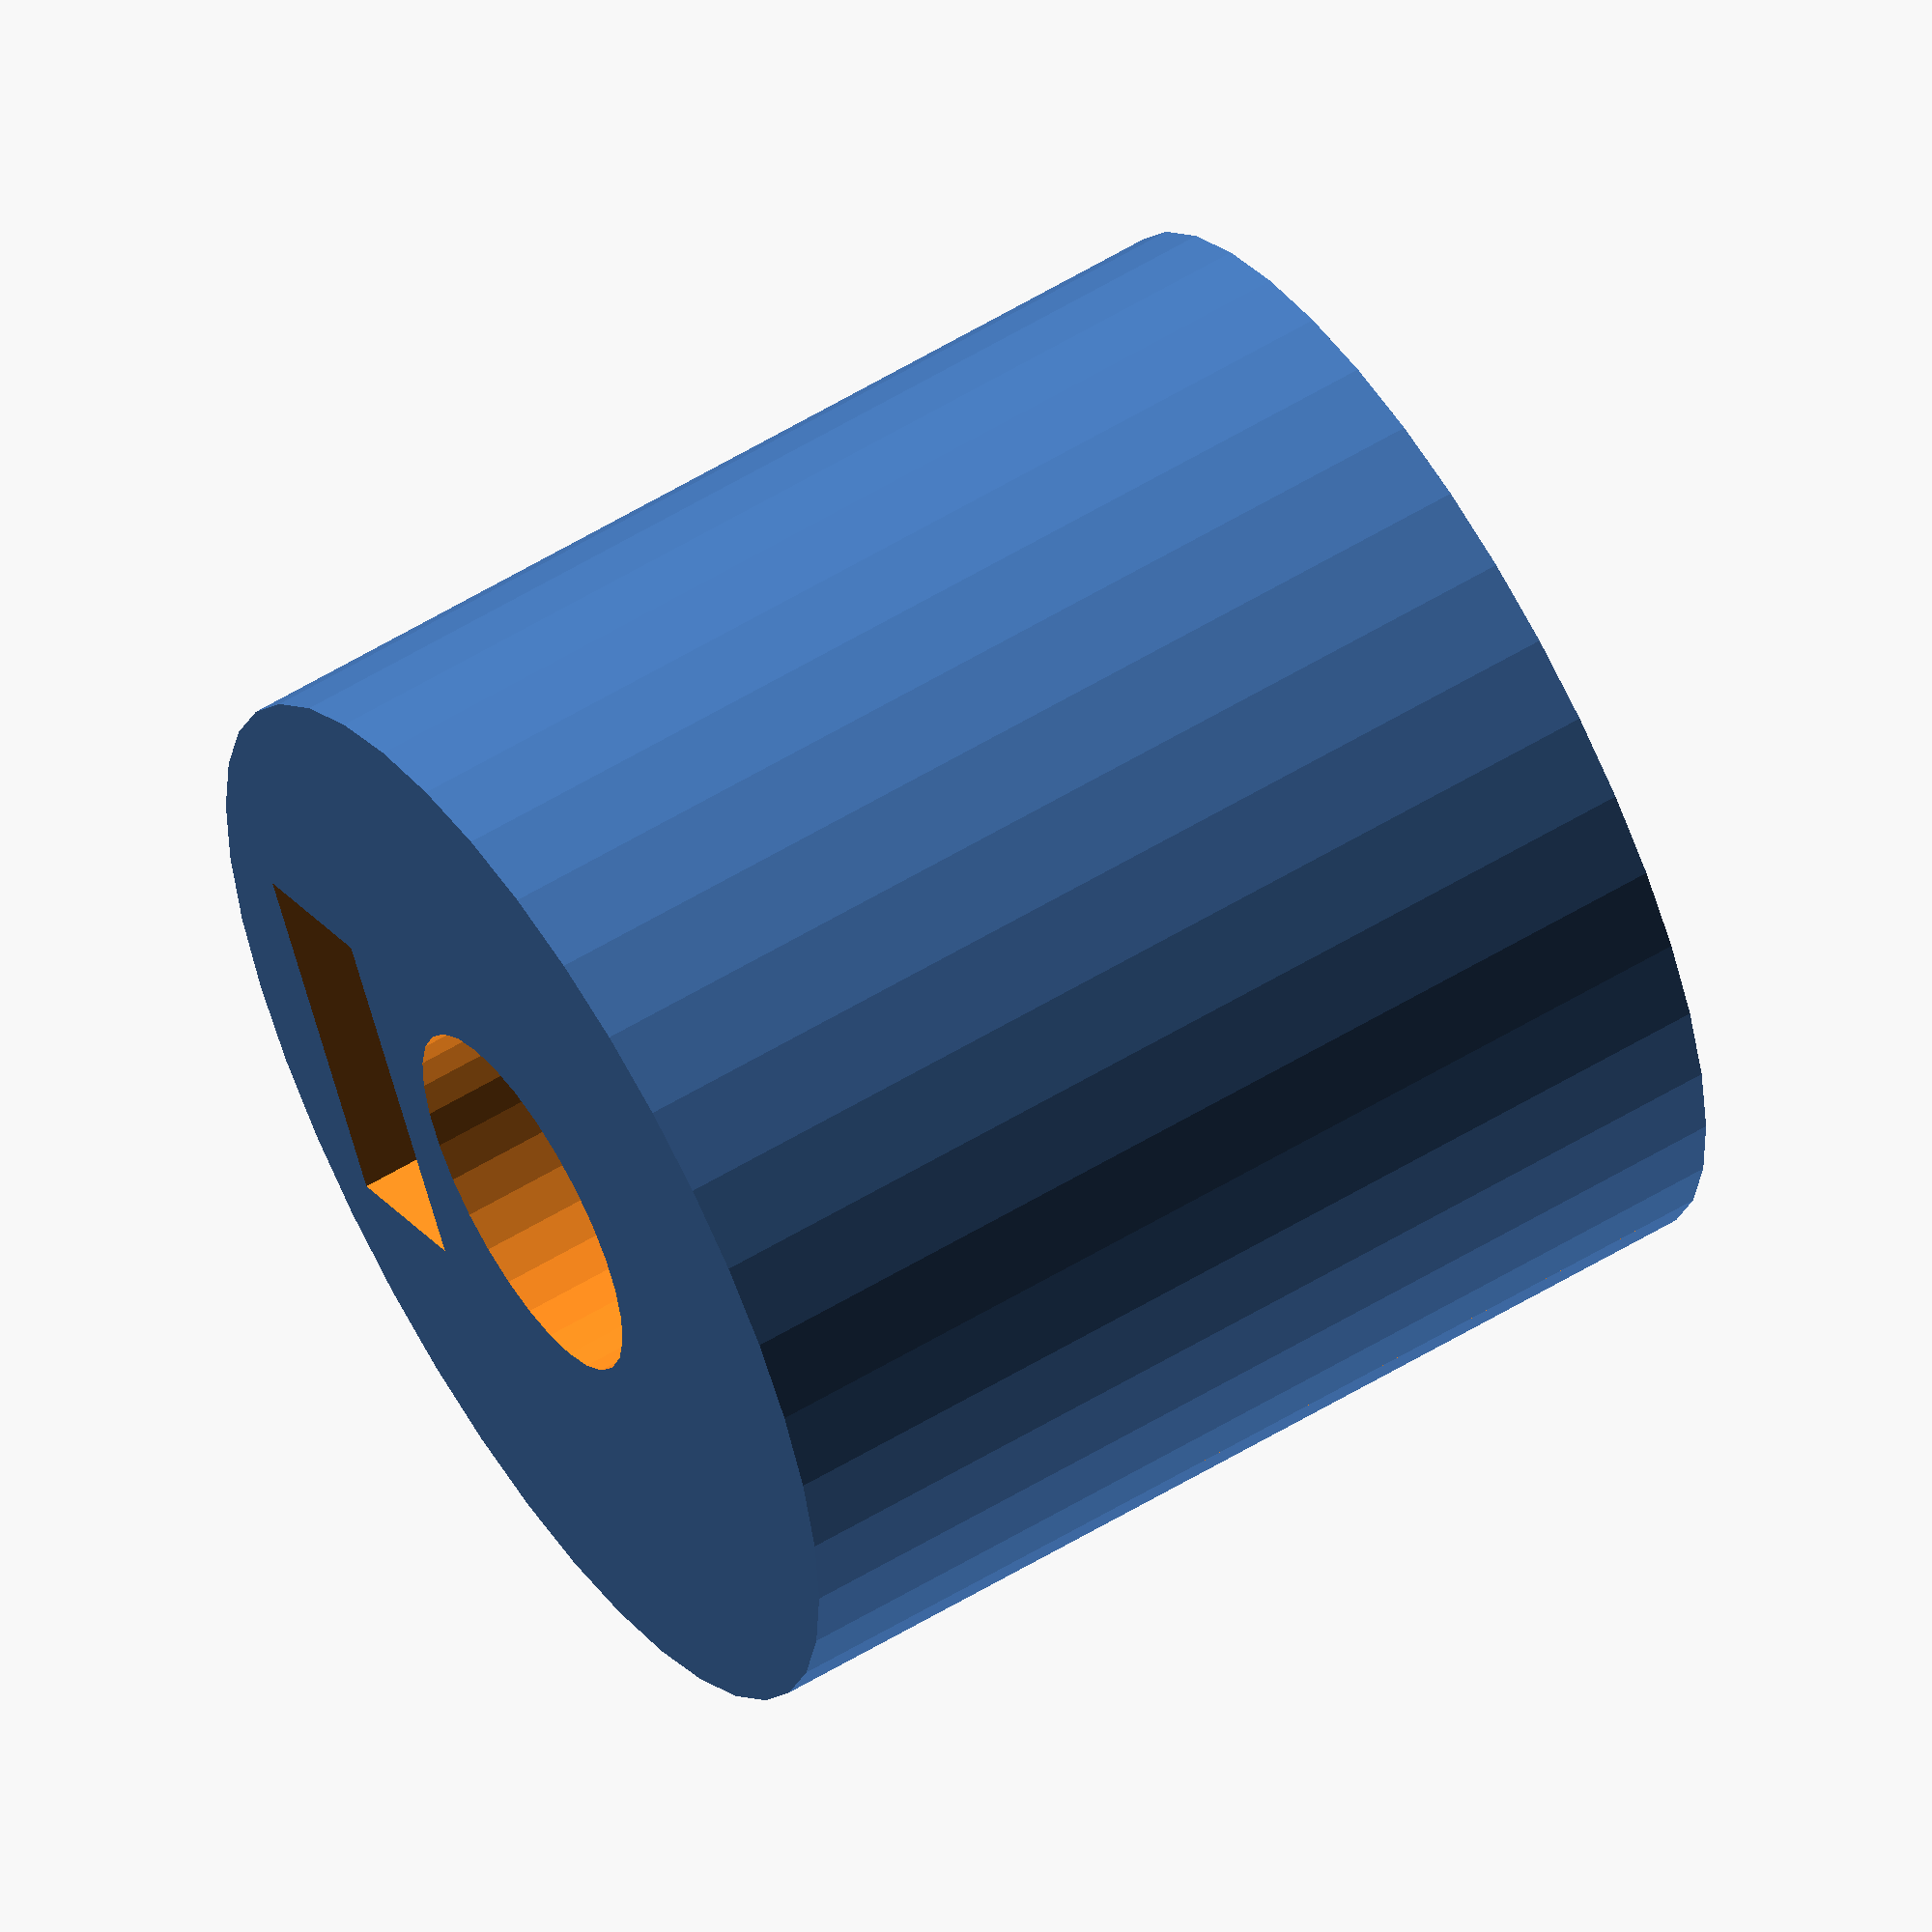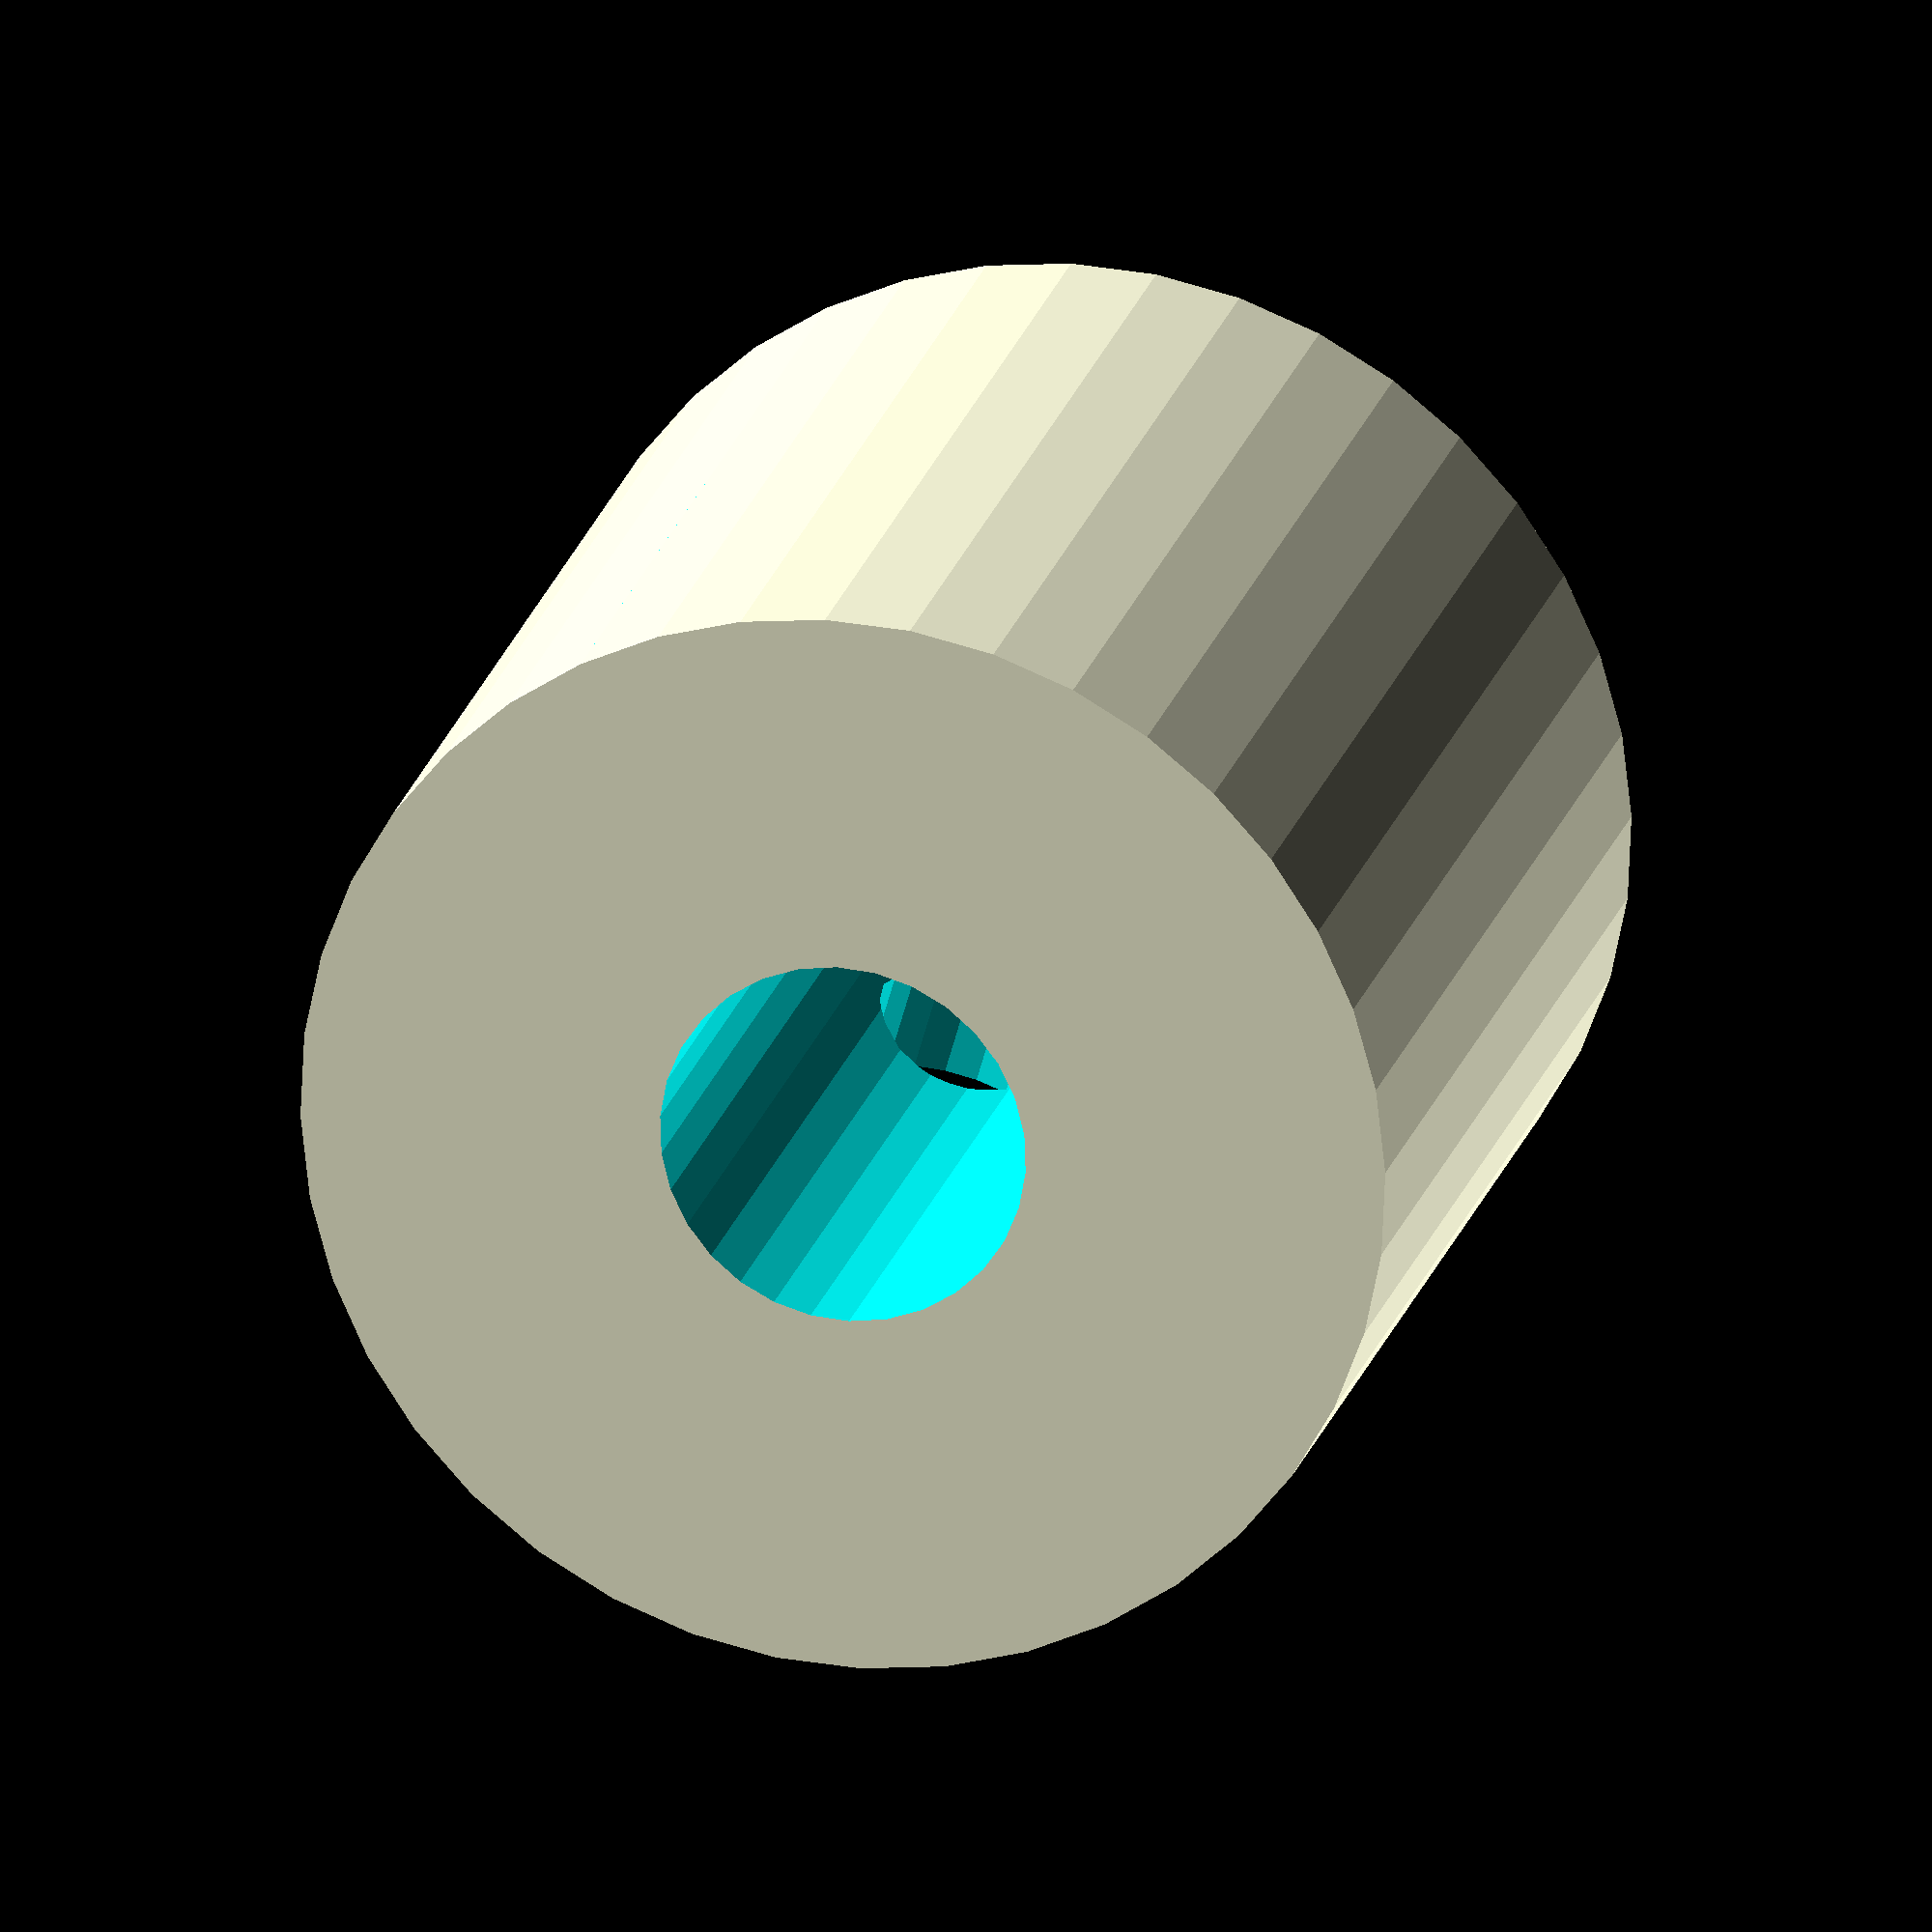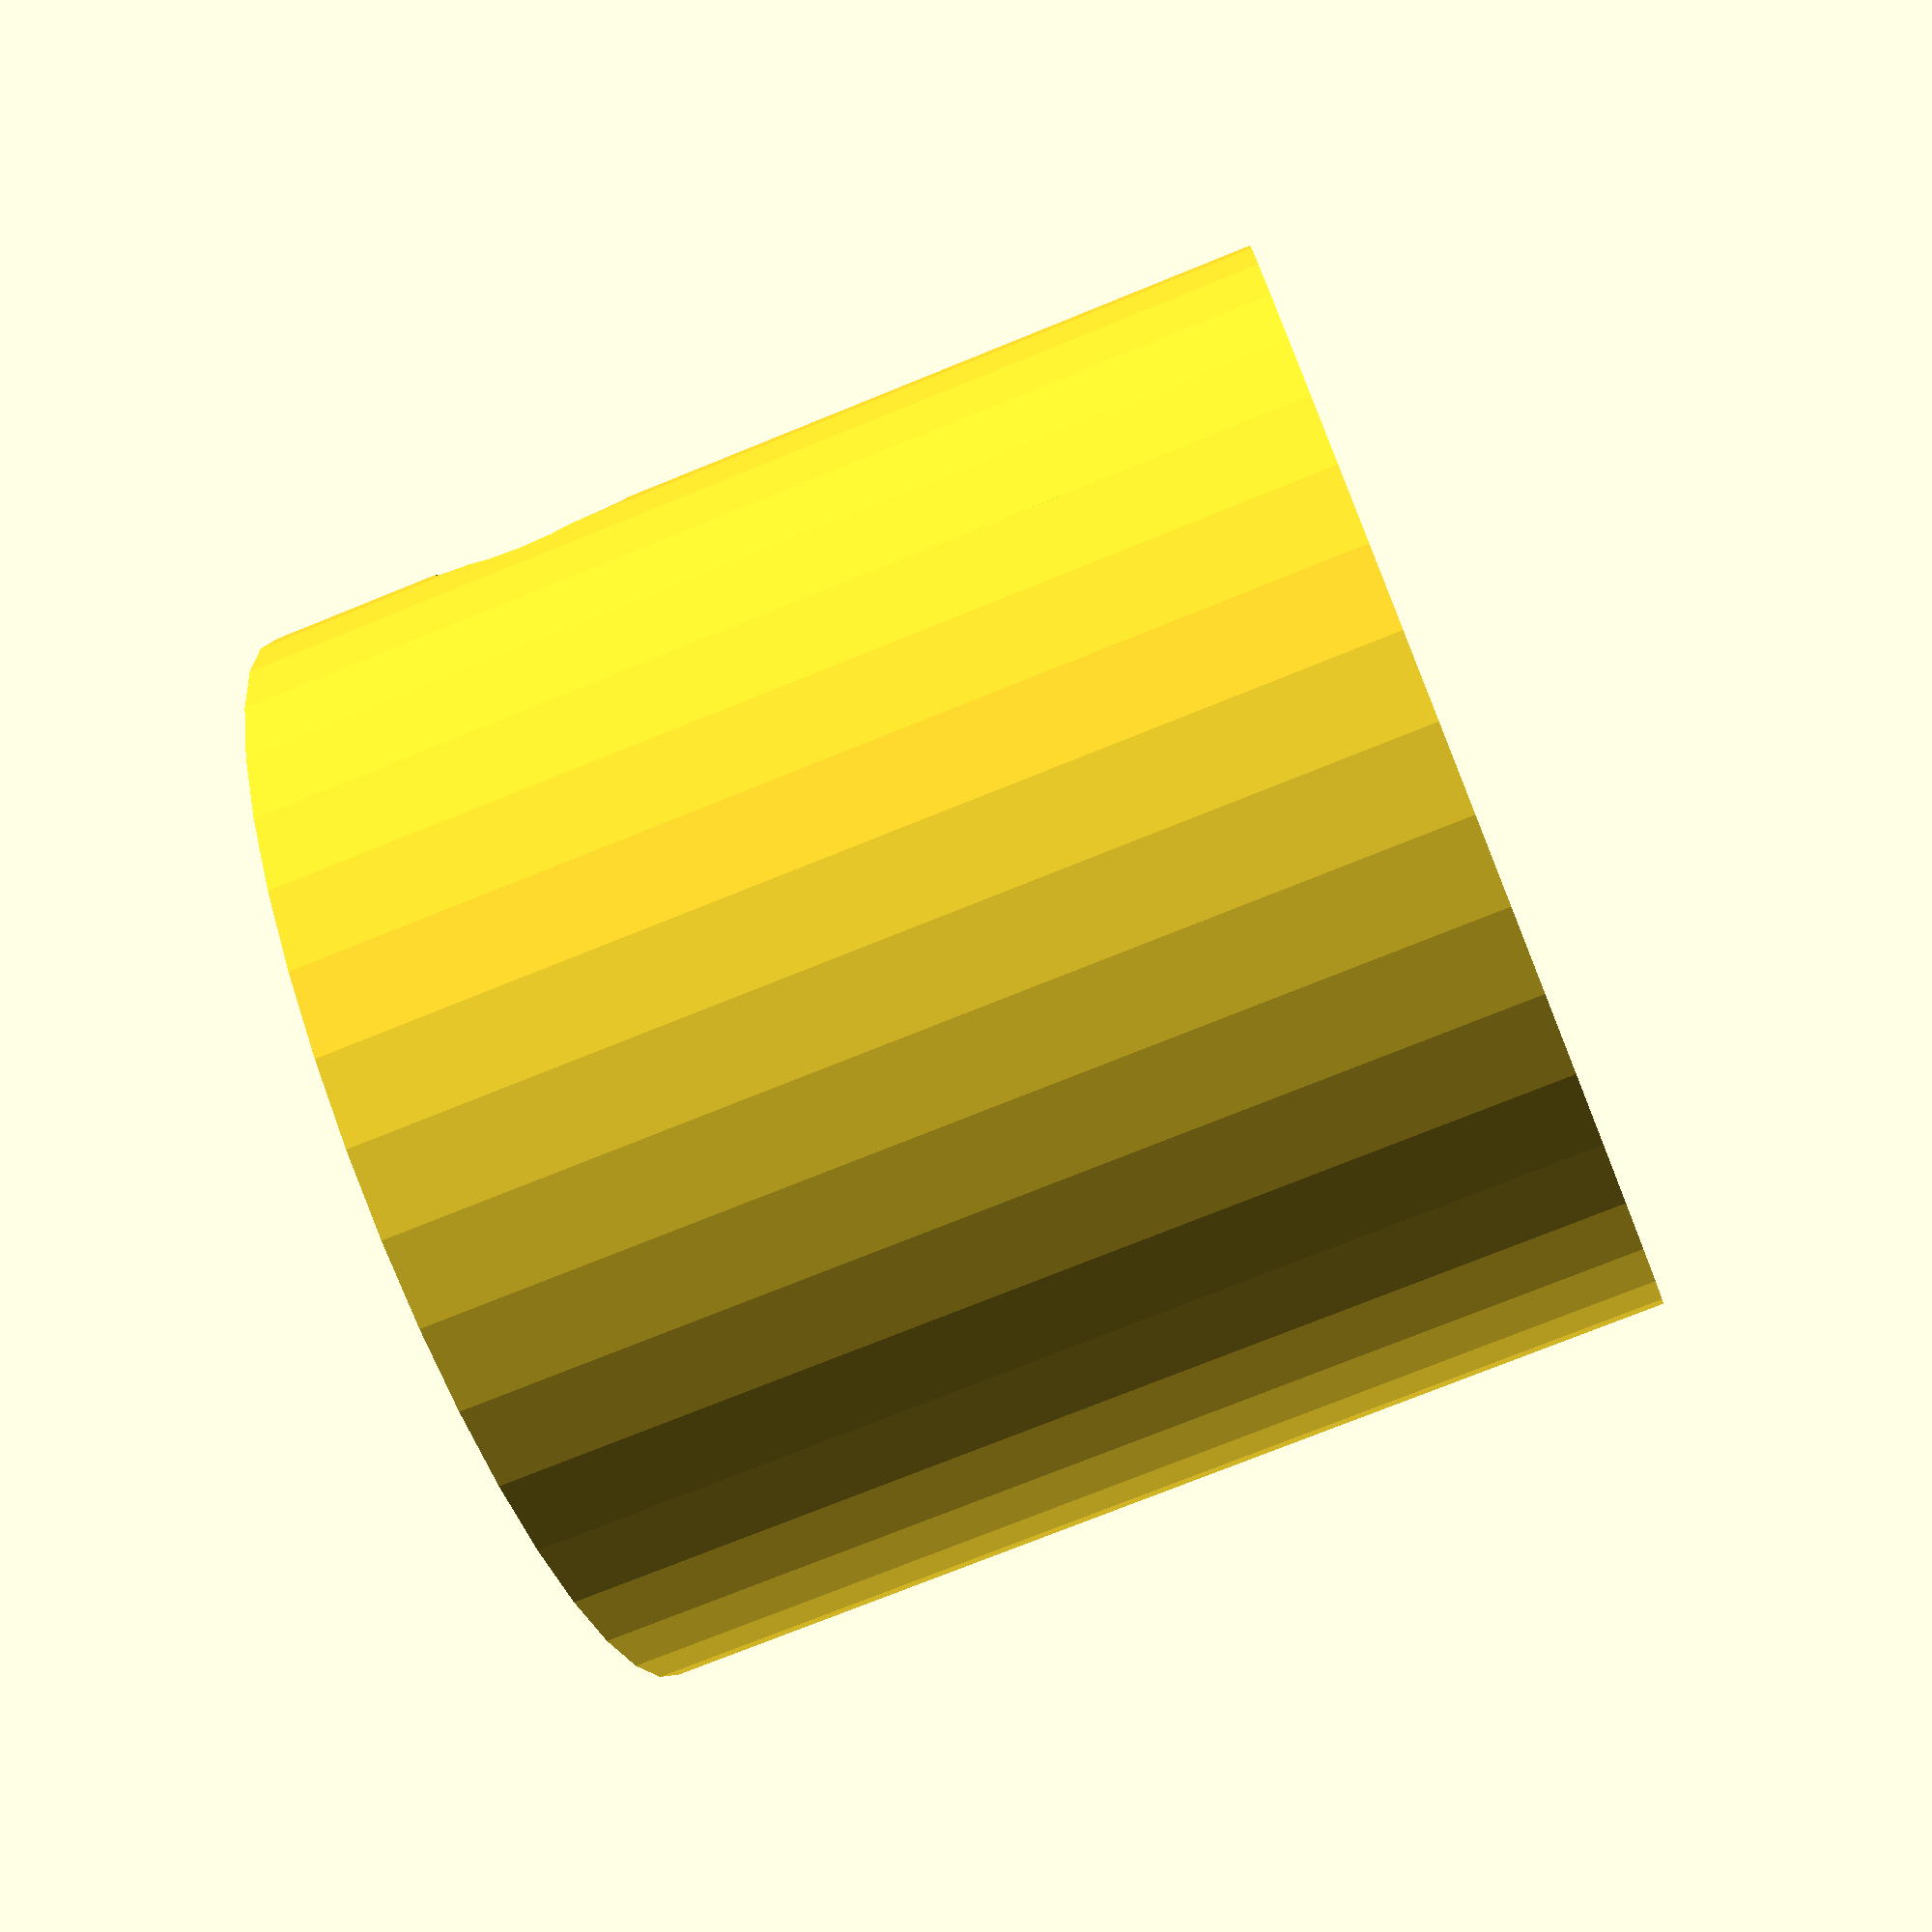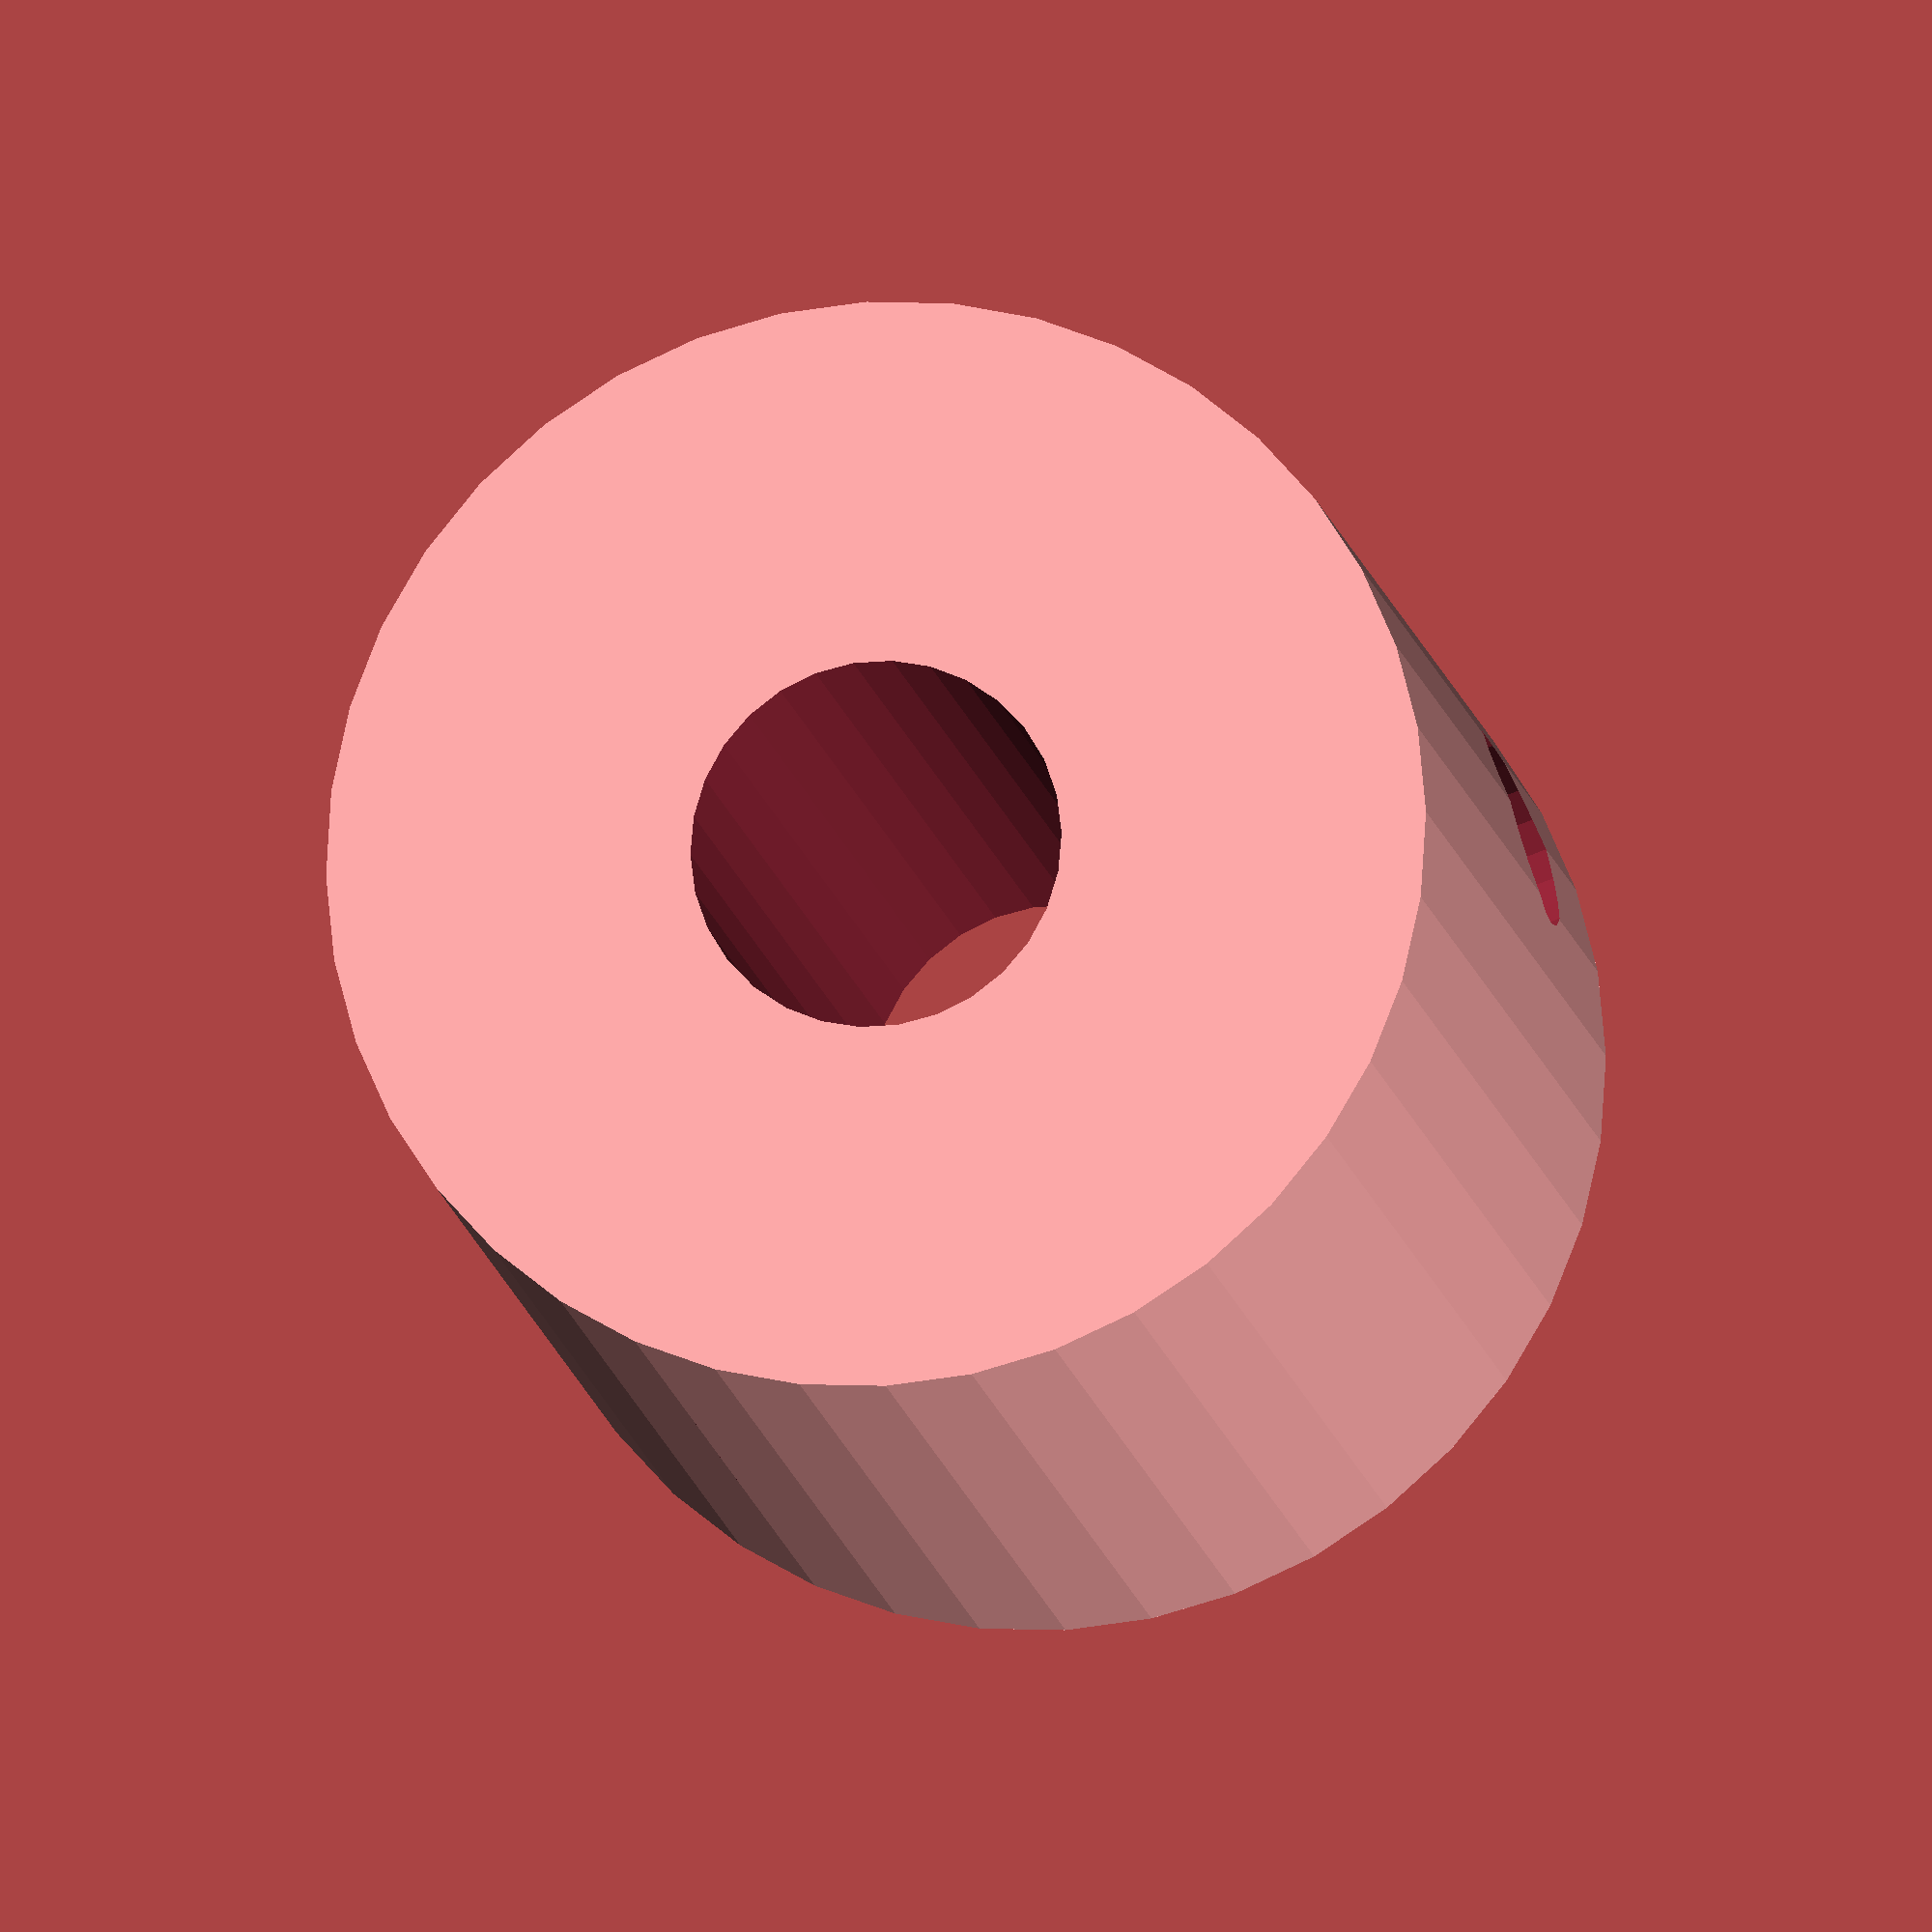
<openscad>
/* http://www.thingiverse.com/thing:12789
 * An extruder gear set for the TechZone Huxley,
 *  featuring Herringbone teeth.
 * You will have to recalibrate your E_STEPS_PER_MM in
 *  your firmware (ratio changing from original techzone
 *  lasercut gears).
 * This use 2 modules from the MCAD library that you can
 *  get from https://github.com/elmom/MCAD.
 * 
 * Part - the motor gear mount hub with set screw hole -
 *  derived from http://www.thingiverse.com/thing:3104
 *  (thanks GilesBathgate) which is under GPL CC license.
 *
 * Copyright (C) 2011  Guy 'DeuxVis' P.
 *
 * This program is free software; you can redistribute it and/or
 * modify it under the terms of the GNU General Public License
 * as published by the Free Software Foundation; either version 2
 * of the License, or (at your option) any later version.
 * 
 * This program is distributed in the hope that it will be useful,
 * but WITHOUT ANY WARRANTY; without even the implied warranty of
 * MERCHANTABILITY or FITNESS FOR A PARTICULAR PURPOSE.  See the
 * GNU General Public License for more details.

 * You should have received a copy of the GNU General Public License
 * along with this program; if not, write to the Free Software
 * Foundation, Inc., 51 Franklin Street, Fifth Floor, Boston, MA  02110-1301, USA.
 * -- 
 *     DeuxVis - device@ymail.com */

include <MCAD/teardrop.scad>
include <MCAD/involute_gears.scad>

motor_shaft_diameter=5.4;

nholes = 6;

/* Herringbone gear module, adapted from MCAD/involute_gears */
module herringbone_gear( teeth=12, circles=0, shaft=5 ) {
  twist=200;
  height=10;
  pressure_angle=30;

  gear(
    number_of_teeth=teeth,
    circular_pitch=320,
		pressure_angle=pressure_angle,
		clearance = 0.2,
		gear_thickness = height/2,
		rim_thickness = height/2,
		rim_width = 1,
		hub_thickness = height/2,
		hub_diameter=1,
		bore_diameter=shaft,
		circles=circles,
		twist=twist/teeth
  );

	mirror( [0,0,1] )
	  gear(
      number_of_teeth=teeth,
		  circular_pitch=320,
		  pressure_angle=pressure_angle,
		  clearance = 0.2,
		  gear_thickness = height/2,
		  rim_thickness = height/2,
		  rim_width = 1,
		  hub_thickness = height/2,
		  hub_diameter=1,
		  bore_diameter=shaft,
		  circles=circles,
		  twist=twist/teeth
    );
}

// Motor gear
union() difference() {	 
  union() {

    //gear
    herringbone_gear( teeth=24 );

    translate( [0, 0, 12] ) mirror( [0, 0, 1] ) difference() {
      //shaft
      cylinder( r=8, h=15, $fn=40 );

      //captive nut and grub holes
      translate( [0, 19.5, 4] ) rotate( [90, 0, 0] ) union() {
        //enterance
        translate( [0, -3, 14.5] ) cube( [5.4, 6, 2.4], center=true );
        //nut
        translate( [0, 0, 13.3] ) rotate( [0, 0, 30] ) cylinder( r=3.12, h=2.4, $fn=6 );
        //grub hole
        translate( [0, 0, 9] ) cylinder( r=1.5, h=10, $fn=20 );
      }
    }
  }

  //holes to save plastic
  for(i=[0:nholes-1])
    rotate( [0, 0, i*360/(nholes)+45], $fn=20 )
      translate( [13, 0] )
        cylinder( r=5, h=11, center=true, $fn=30 );

  //shaft hole
  translate( [0, 0, -6] ) cylinder( r=motor_shaft_diameter/2, h=20, $fn=30 );
}

</openscad>
<views>
elev=301.9 azim=242.0 roll=57.9 proj=o view=solid
elev=159.5 azim=343.9 roll=346.4 proj=o view=wireframe
elev=254.1 azim=259.2 roll=67.9 proj=p view=solid
elev=193.7 azim=109.0 roll=350.1 proj=o view=solid
</views>
